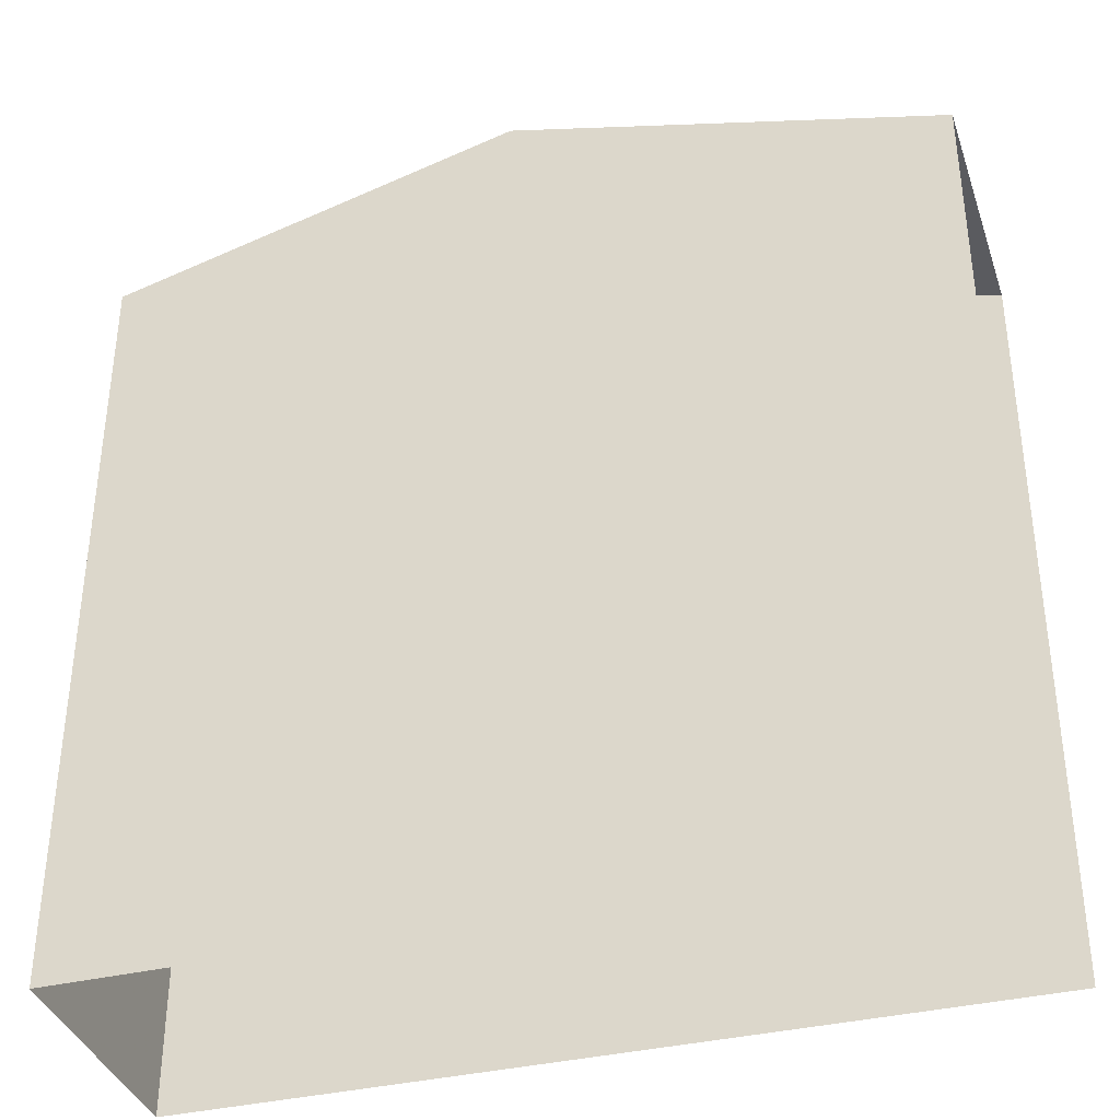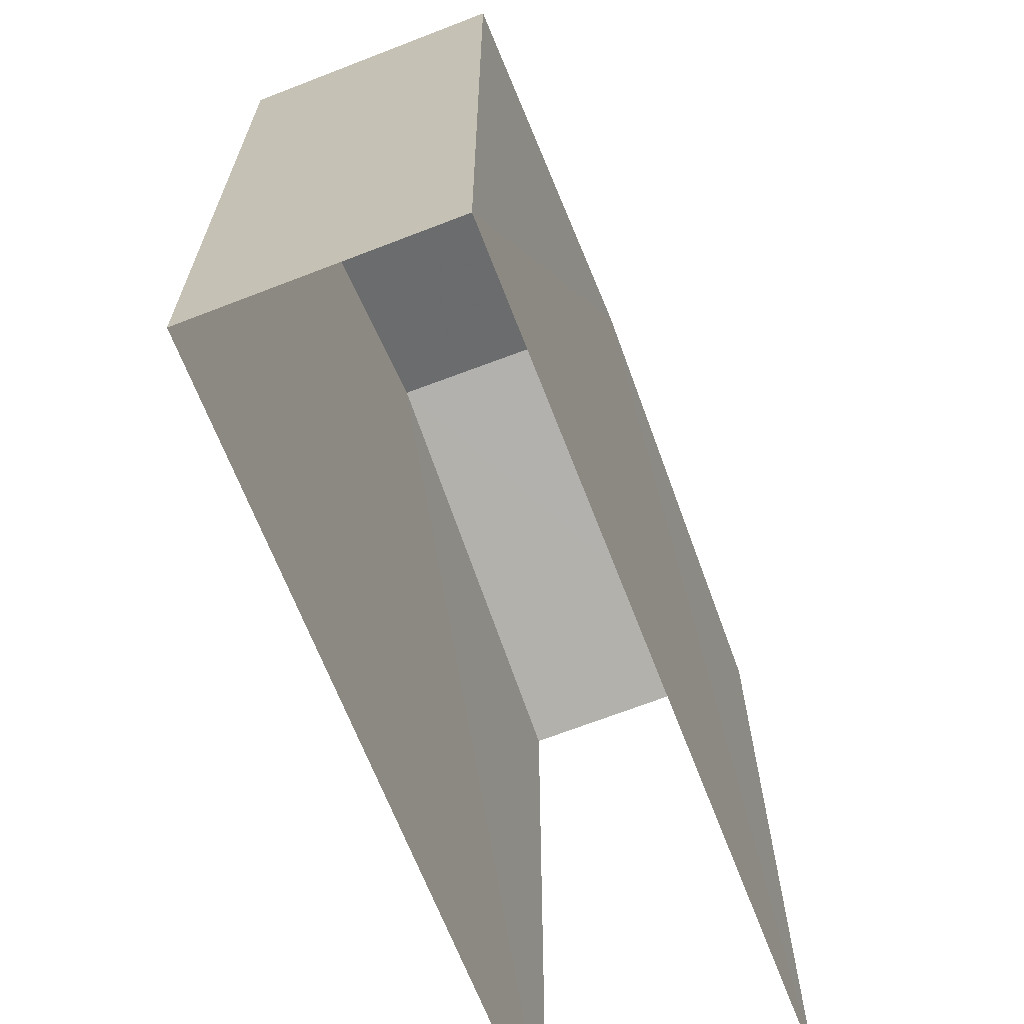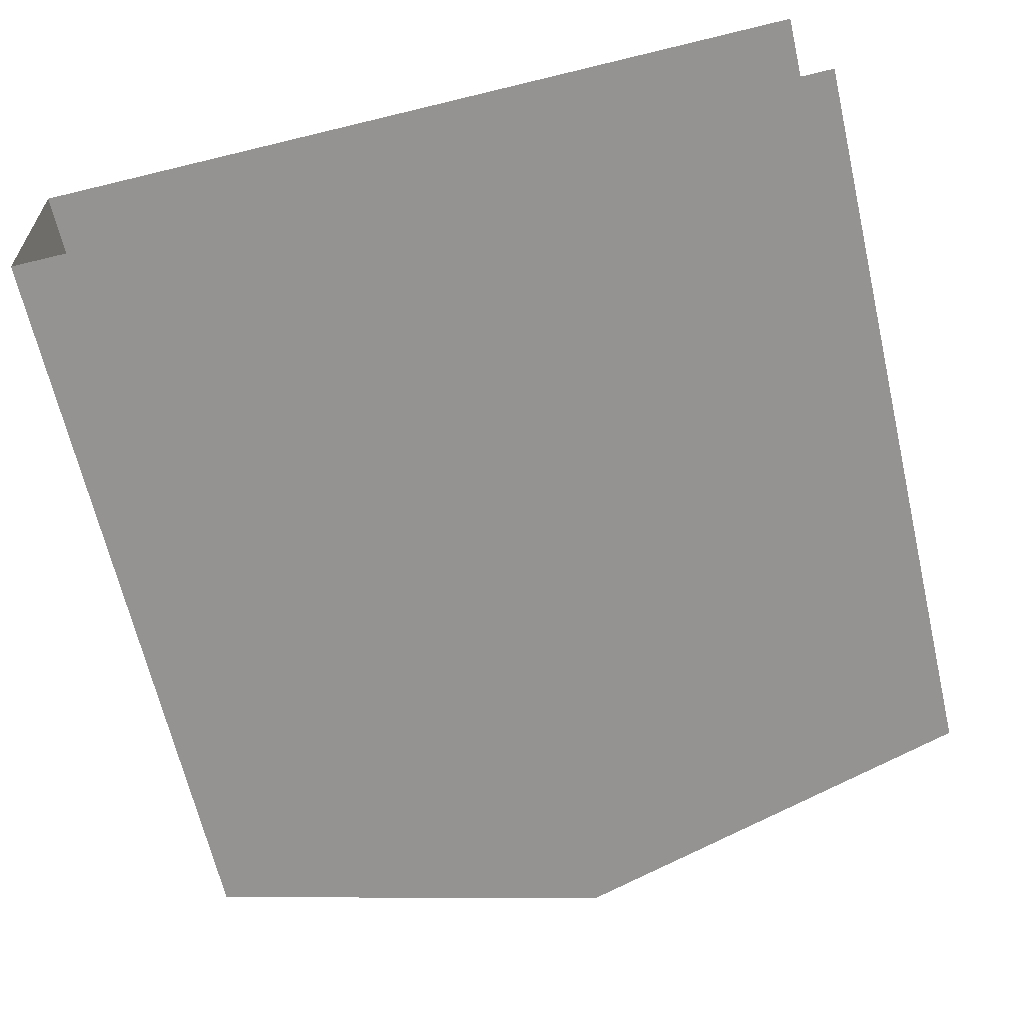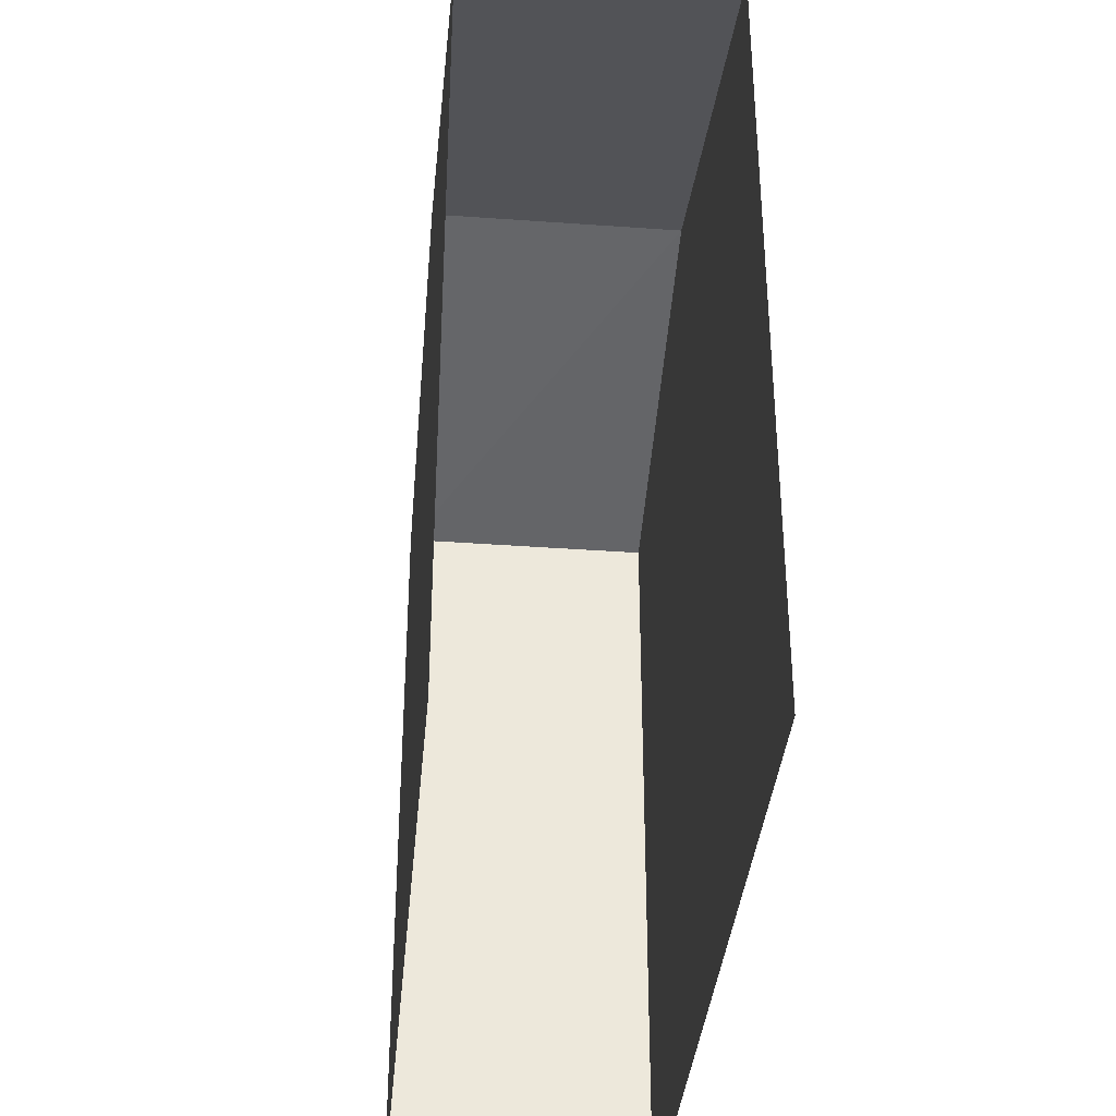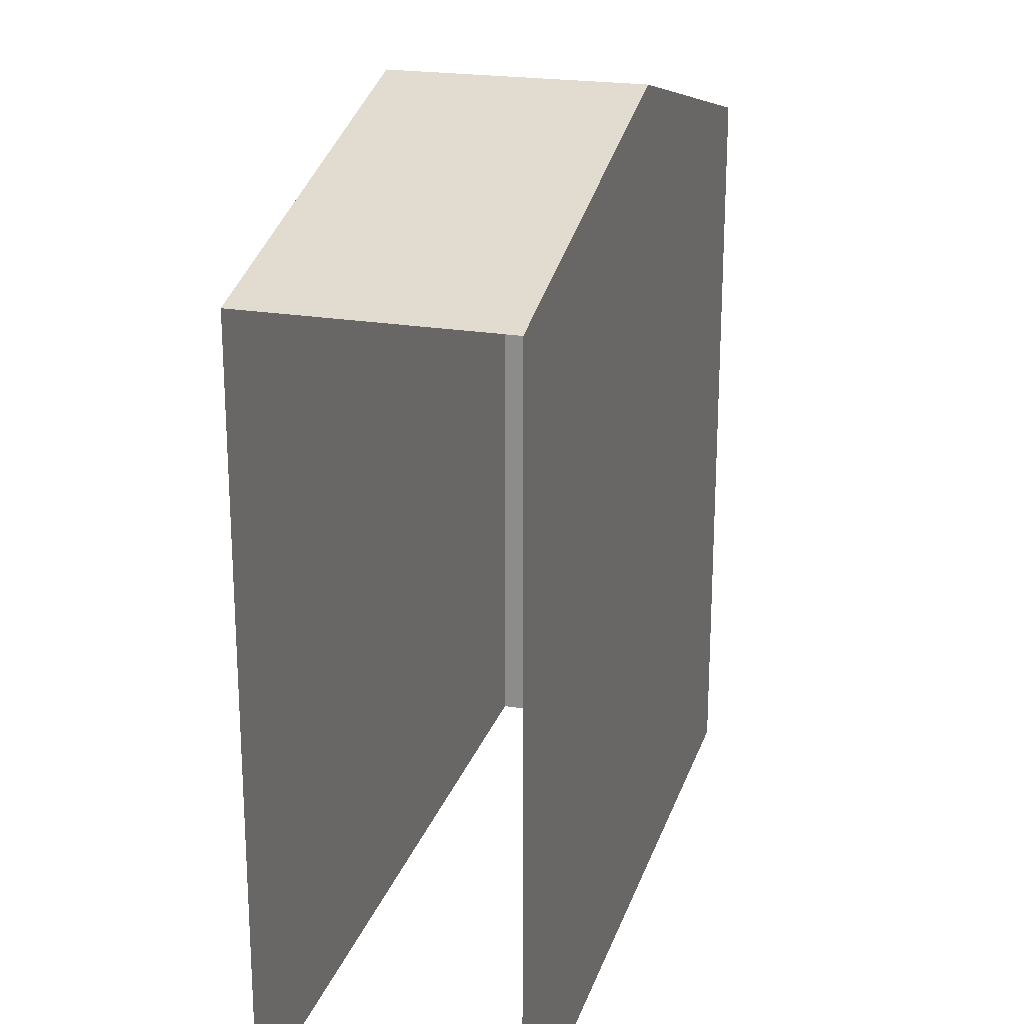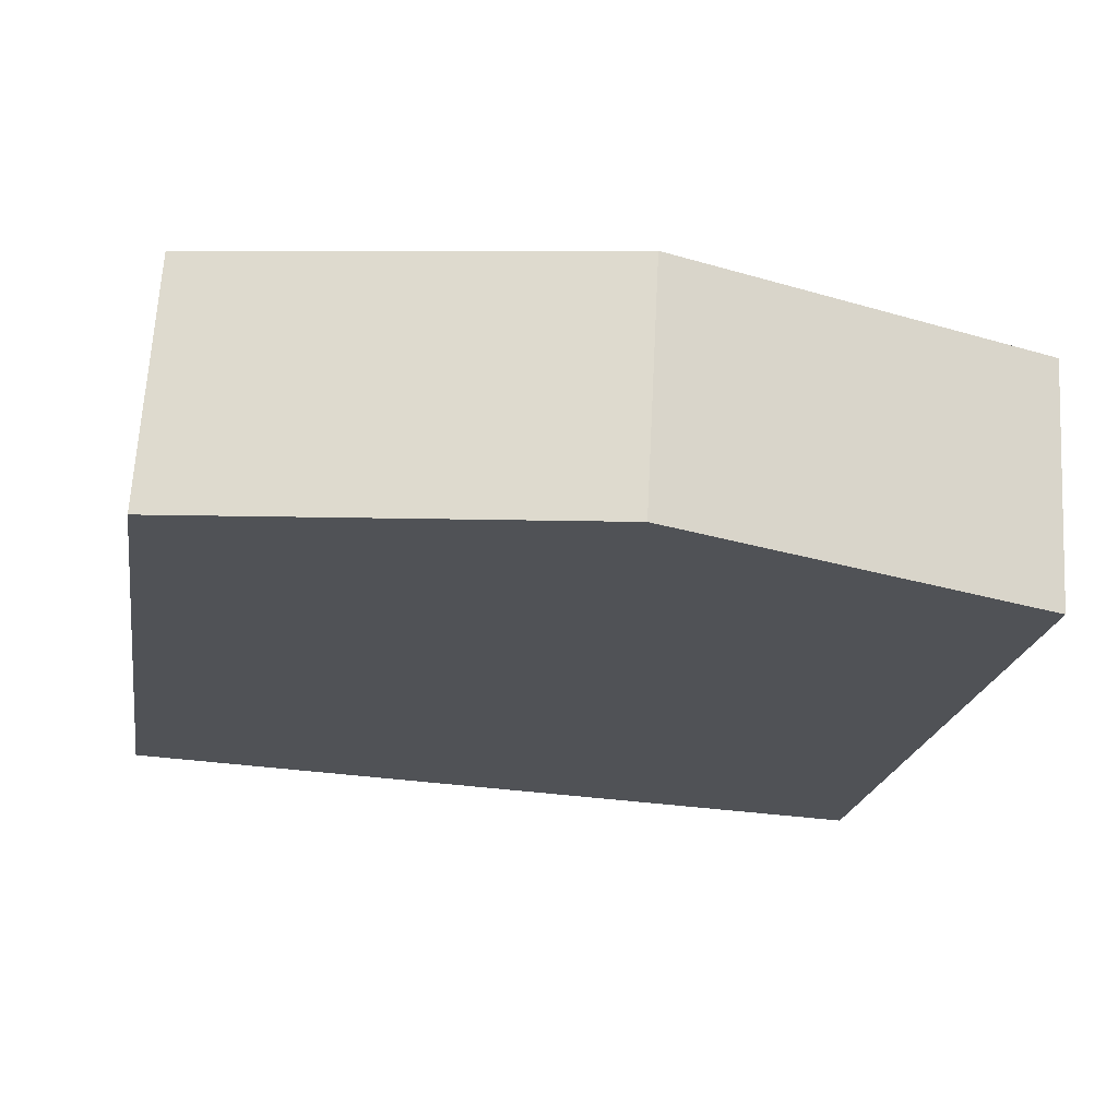
<metadata>
{"format":"obj","ext":"obj","renderer":"f3d","projection":"perspective","resolution":1024,"background":"white","views":[{"elev":-36.9,"azim":-166.0,"up":"+Z"},{"elev":-67.0,"azim":108.0,"up":"+Z"},{"elev":-65.8,"azim":-167.0,"up":"+Y"},{"elev":-36.7,"azim":-98.3,"up":"+Z"},{"elev":22.2,"azim":-77.3,"up":"+Z"},{"elev":-20.4,"azim":-8.9,"up":"+Y"}]}
</metadata>
<code>
v -3.733e+05 -1.033e+05 29.48
v -3.733e+05 -1.033e+05 29.48
v -3.733e+05 -1.033e+05 29.48
v -3.733e+05 -1.033e+05 29.48
v -3.733e+05 -1.033e+05 41.38
v -3.733e+05 -1.033e+05 39.88
v -3.733e+05 -1.033e+05 41.38
v -3.733e+05 -1.033e+05 39.88
v -3.733e+05 -1.033e+05 39.88
v -3.733e+05 -1.033e+05 39.89
f 1 2 3
f 1 4 2
f 10 1 3
f 10 9 1
f 5 6 7
f 5 8 6
f 9 10 5
f 7 9 5
f 8 2 4
f 6 8 4
f 6 4 7
f 4 1 7
f 1 9 7
f 10 3 5
f 3 2 5
f 2 8 5

</code>
